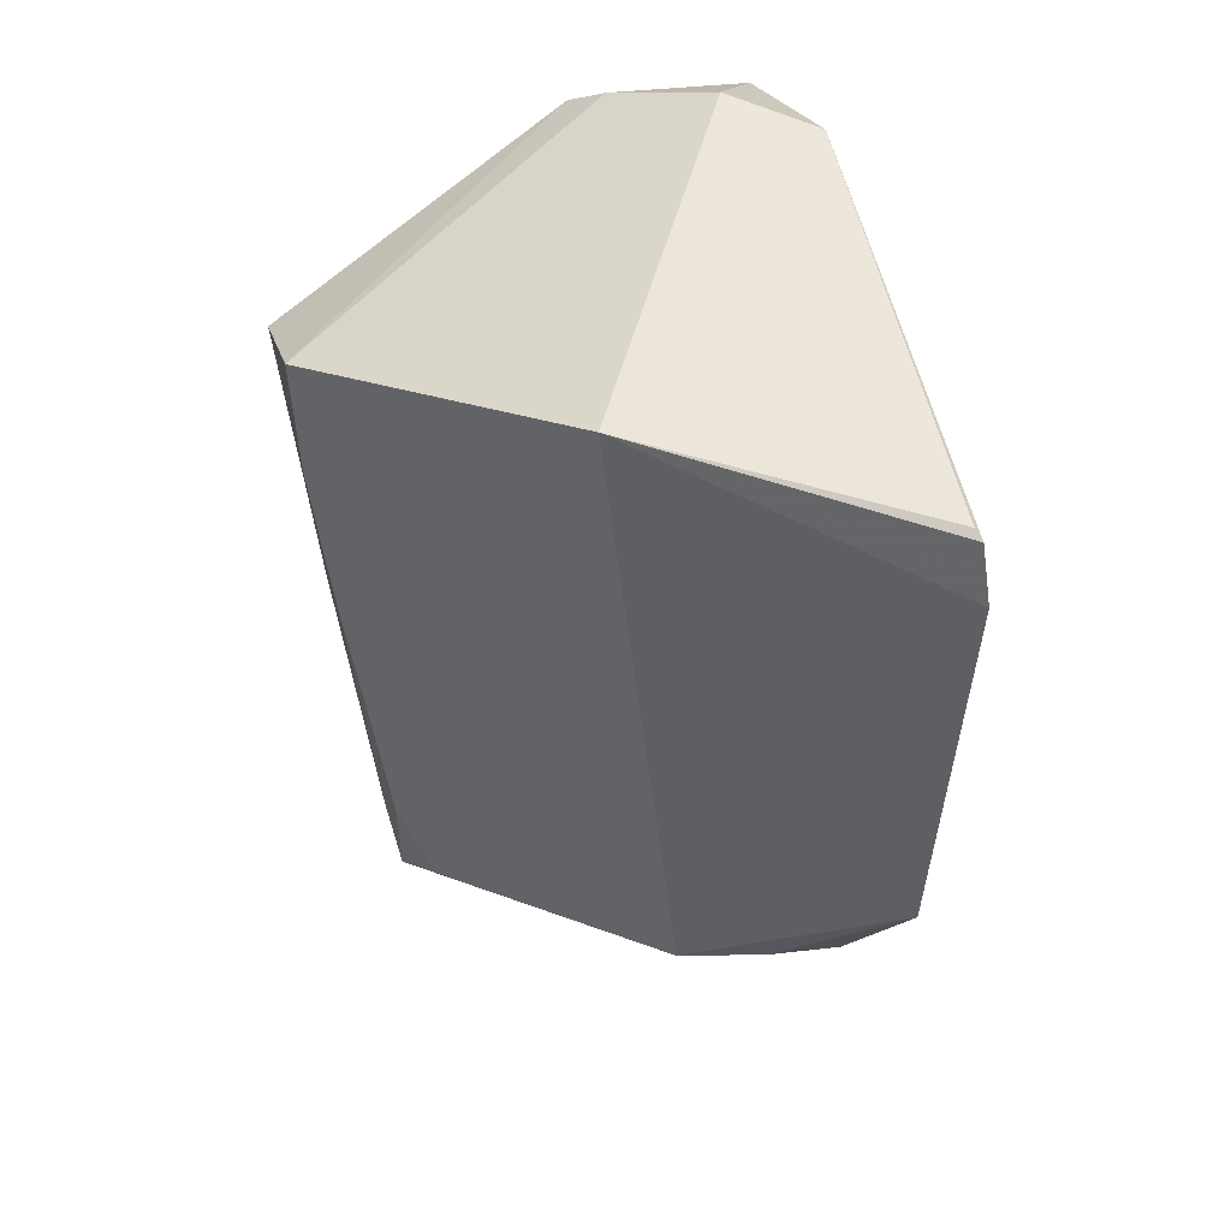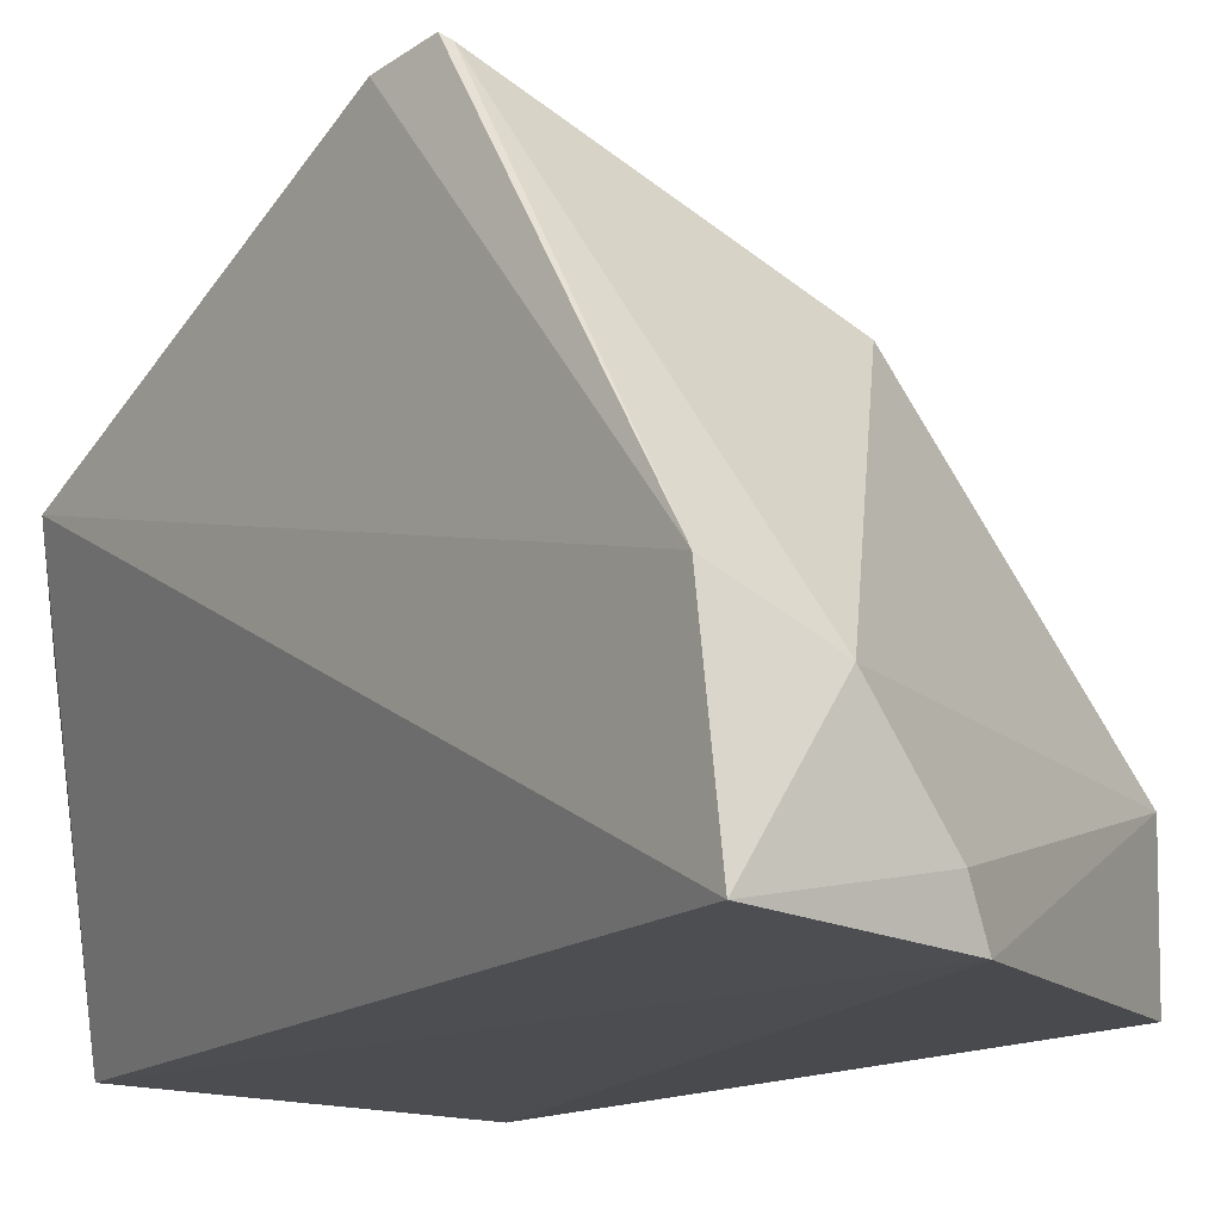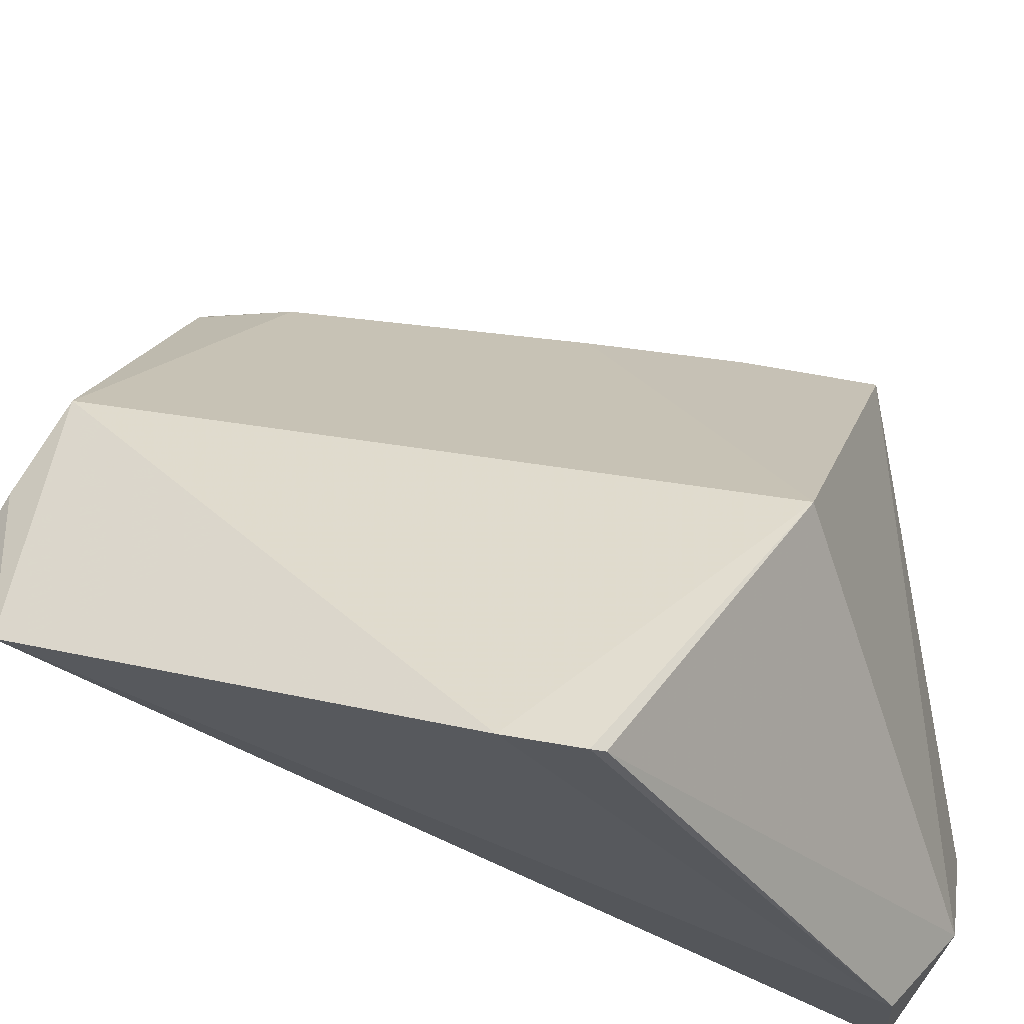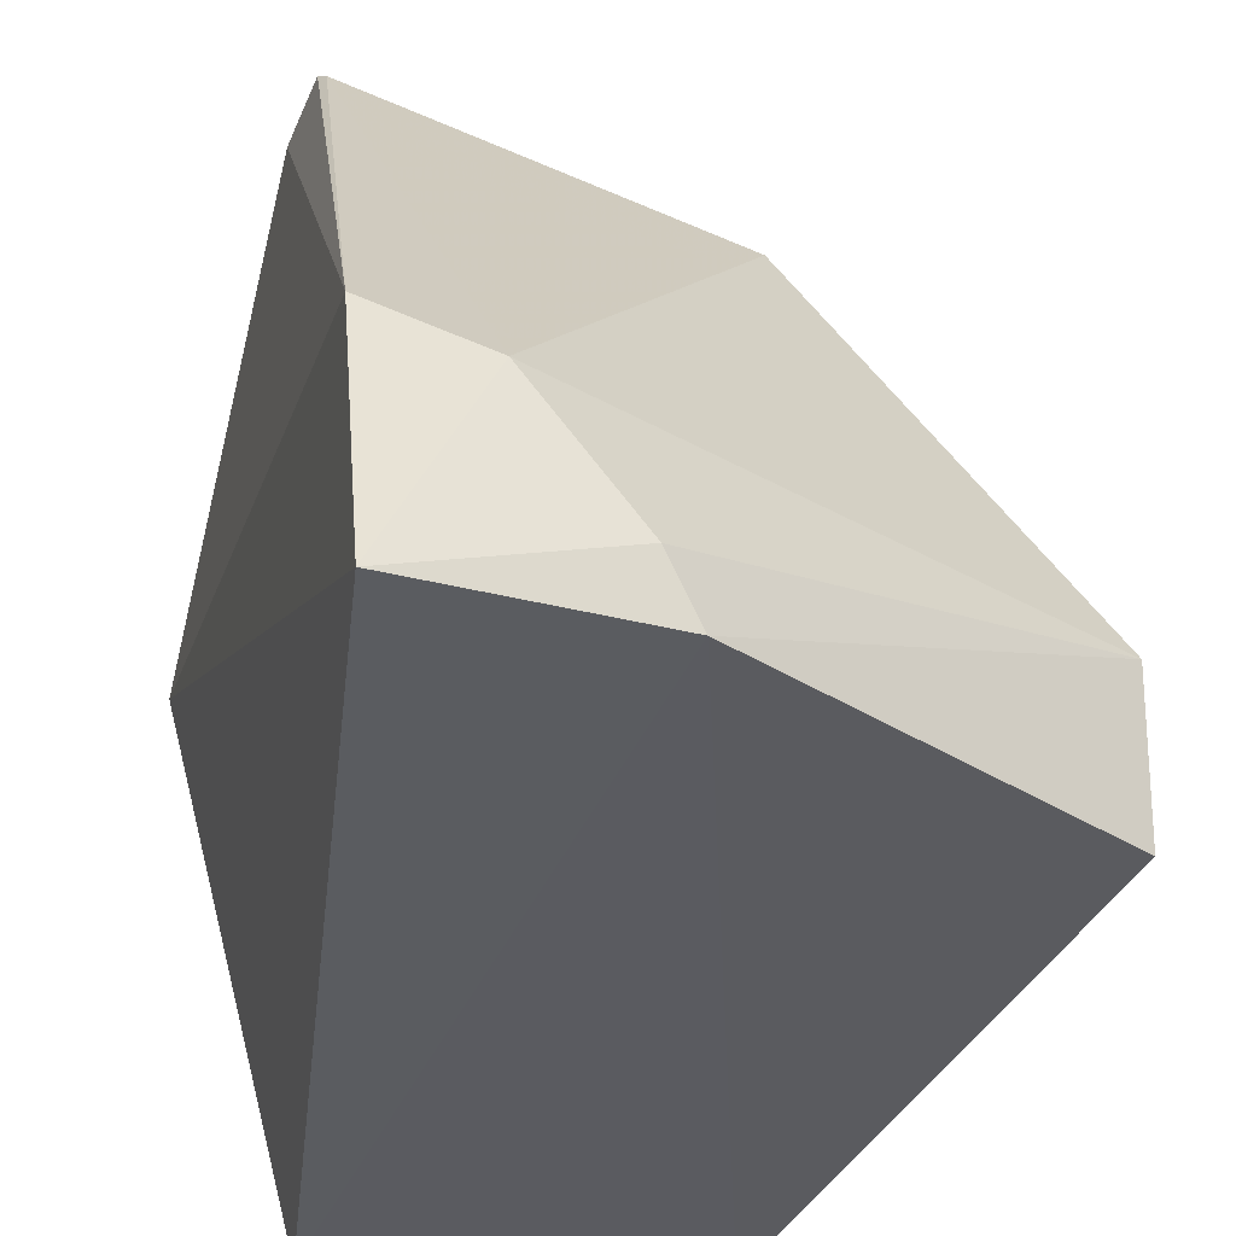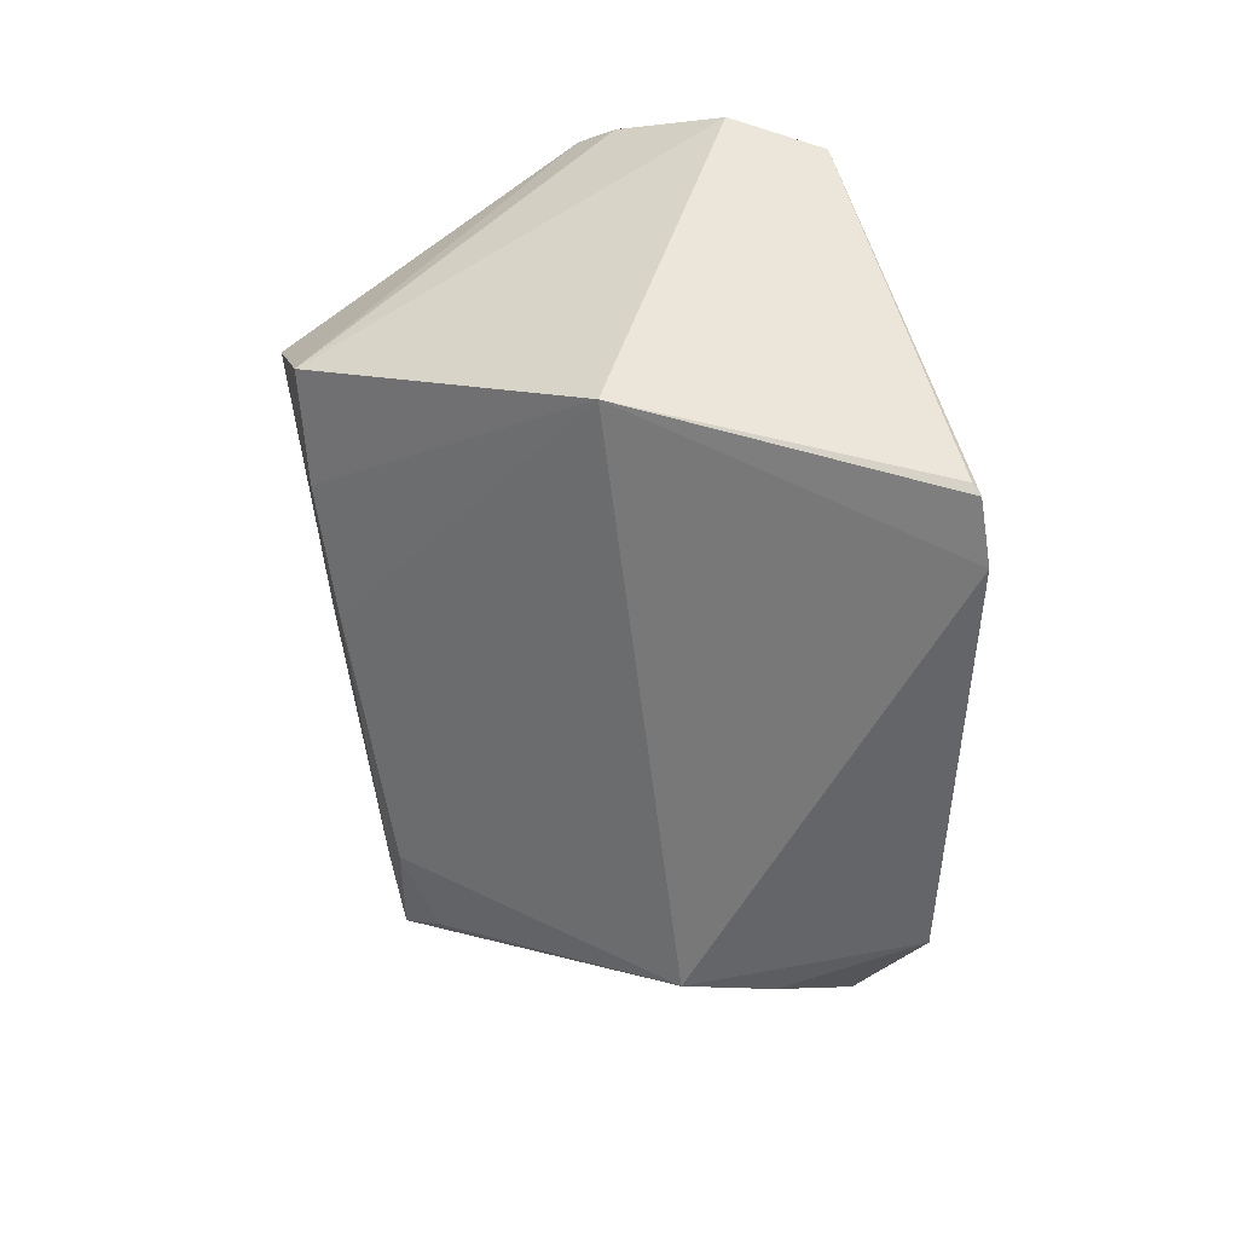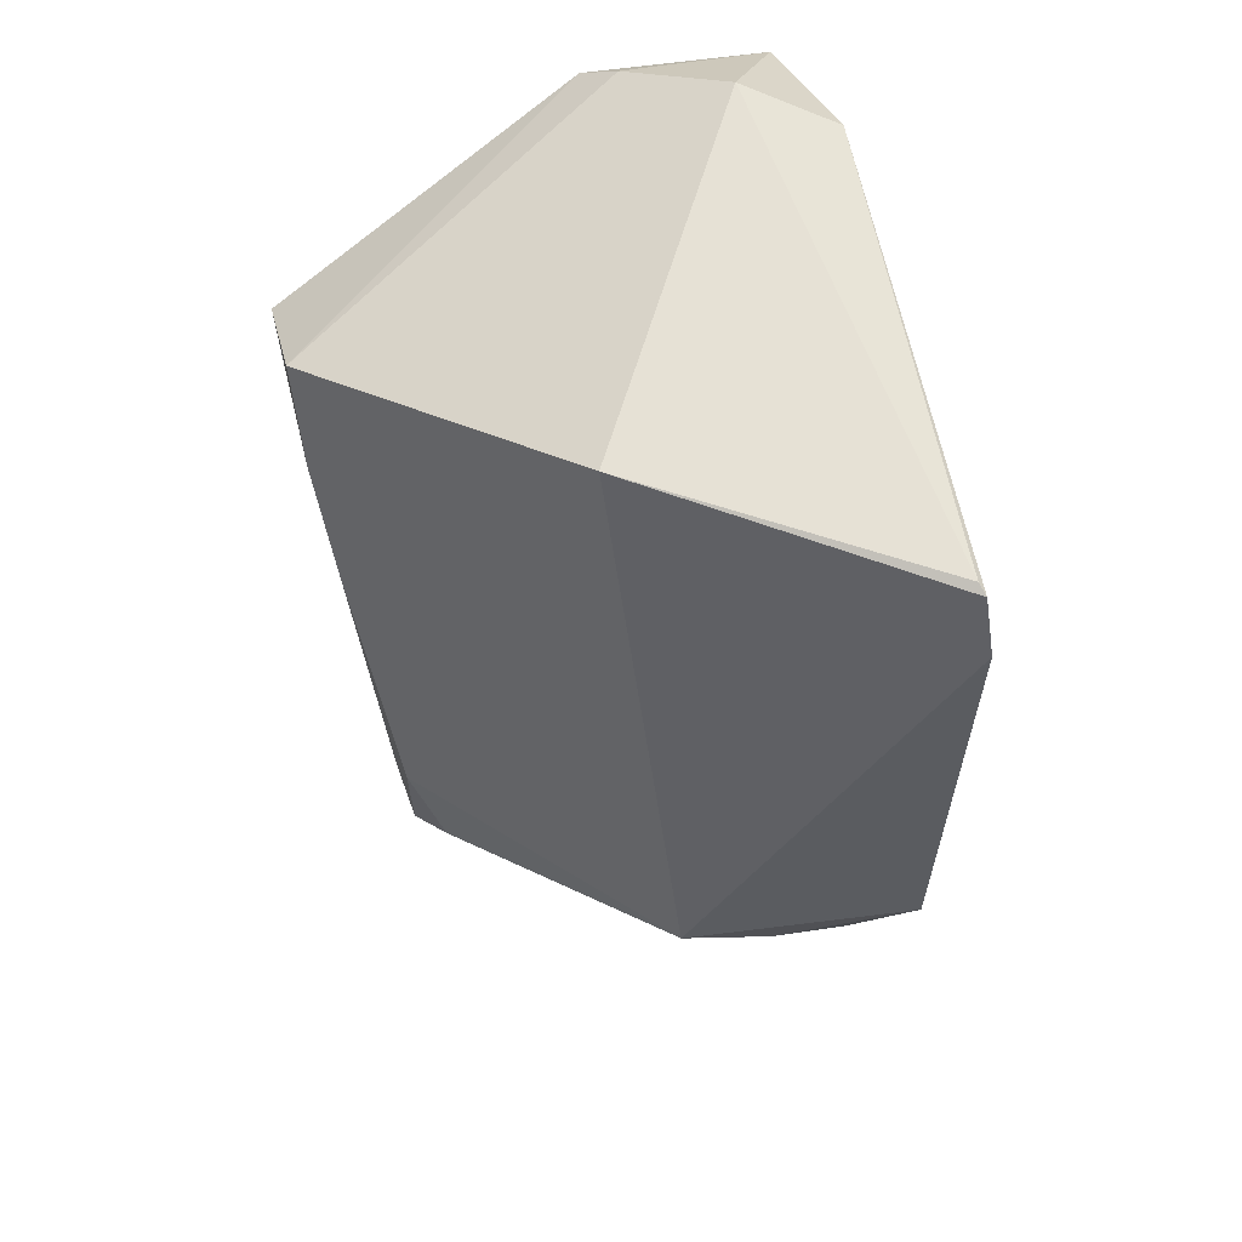
<metadata>
{"format":"obj","ext":"obj","renderer":"f3d","projection":"perspective","resolution":1024,"background":"white","views":[{"elev":21.6,"azim":164.6,"up":"+Z"},{"elev":-15.6,"azim":-33.7,"up":"+Y"},{"elev":70.6,"azim":-67.0,"up":"+Y"},{"elev":-34.4,"azim":-10.8,"up":"+Y"},{"elev":12.5,"azim":165.9,"up":"+Z"},{"elev":29.4,"azim":166.1,"up":"+Z"}]}
</metadata>
<code>
v 0.2822 0.1514 -0.09766
v 0.2602 0.1526 -0.2168
v 0.2321 0.2458 -0.09766
v 0.1677 0.2836 -0.1132
v 0.1709 0.1497 -0.04968
v 0.2075 0.2196 -0.2296
v 0.283 0.1825 -0.09766
v 0.2561 0.1496 -0.2341
v 0.1875 0.1801 -0.04587
v 0.1648 0.2814 -0.1274
v 0.2795 0.177 -0.1238
v 0.2722 0.1541 -0.1557
v 0.2126 0.1471 -0.05206
v 0.1865 0.153 -0.2508
v 0.1688 0.2816 -0.1108
v 0.1682 0.1925 -0.05251
v 0.2595 0.1634 -0.2138
v 0.2066 0.1574 -0.04897
v 0.1576 0.2375 -0.2177
v 0.2733 0.1721 -0.1542
v 0.2507 0.1642 -0.2306
v 0.1681 0.2187 -0.2336
v 0.1865 0.2212 -0.2316
f 9 7 3
f 10 4 3
f 10 3 6
f 11 7 1
f 11 3 7
f 12 8 2
f 12 1 8
f 12 11 1
f 12 2 11
f 13 8 1
f 13 1 7
f 14 6 8
f 14 13 5
f 14 8 13
f 15 9 3
f 15 3 4
f 16 4 10
f 16 15 4
f 16 5 9
f 16 9 15
f 17 2 8
f 18 9 5
f 18 5 13
f 18 13 7
f 18 7 9
f 19 10 6
f 19 14 5
f 19 16 10
f 19 5 16
f 20 11 2
f 20 2 17
f 20 3 11
f 20 17 6
f 20 6 3
f 21 17 8
f 21 8 6
f 21 6 17
f 22 14 19
f 23 22 19
f 23 19 6
f 23 6 14
f 23 14 22

</code>
